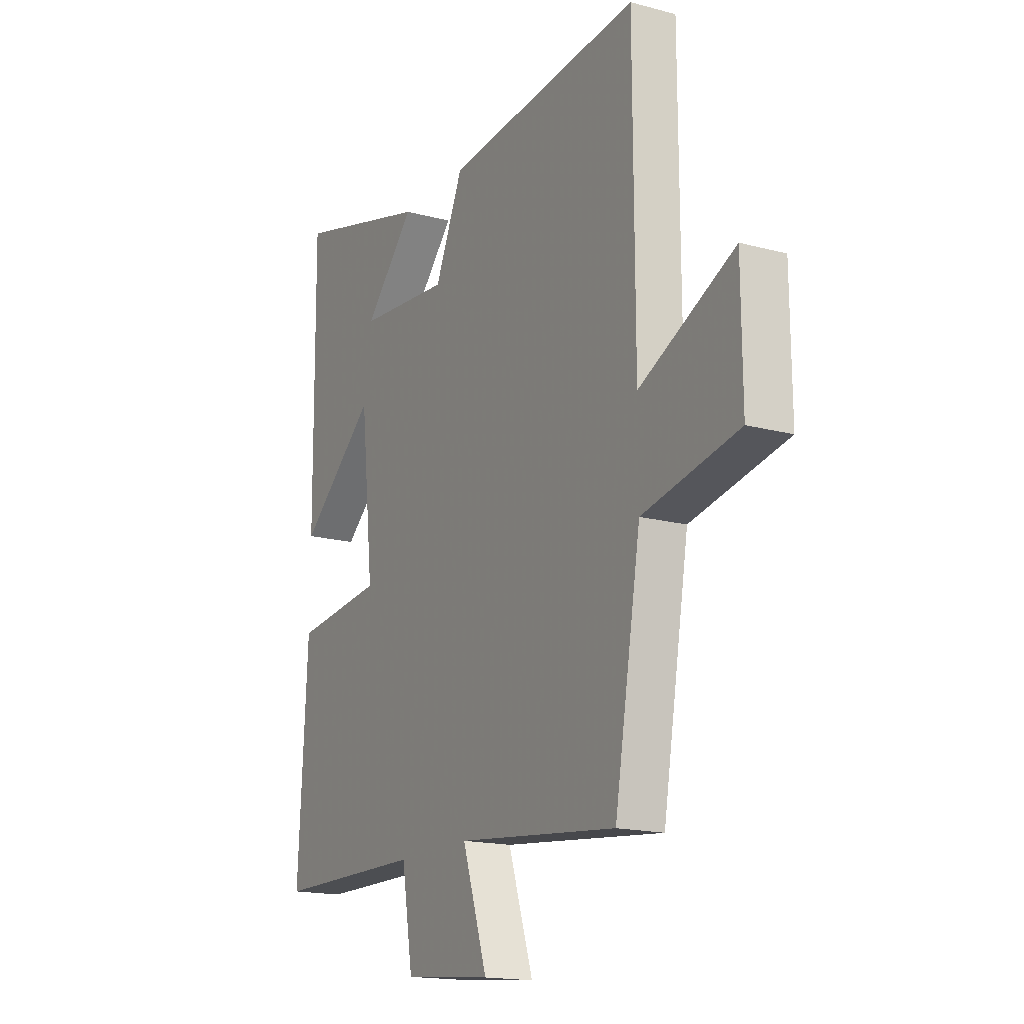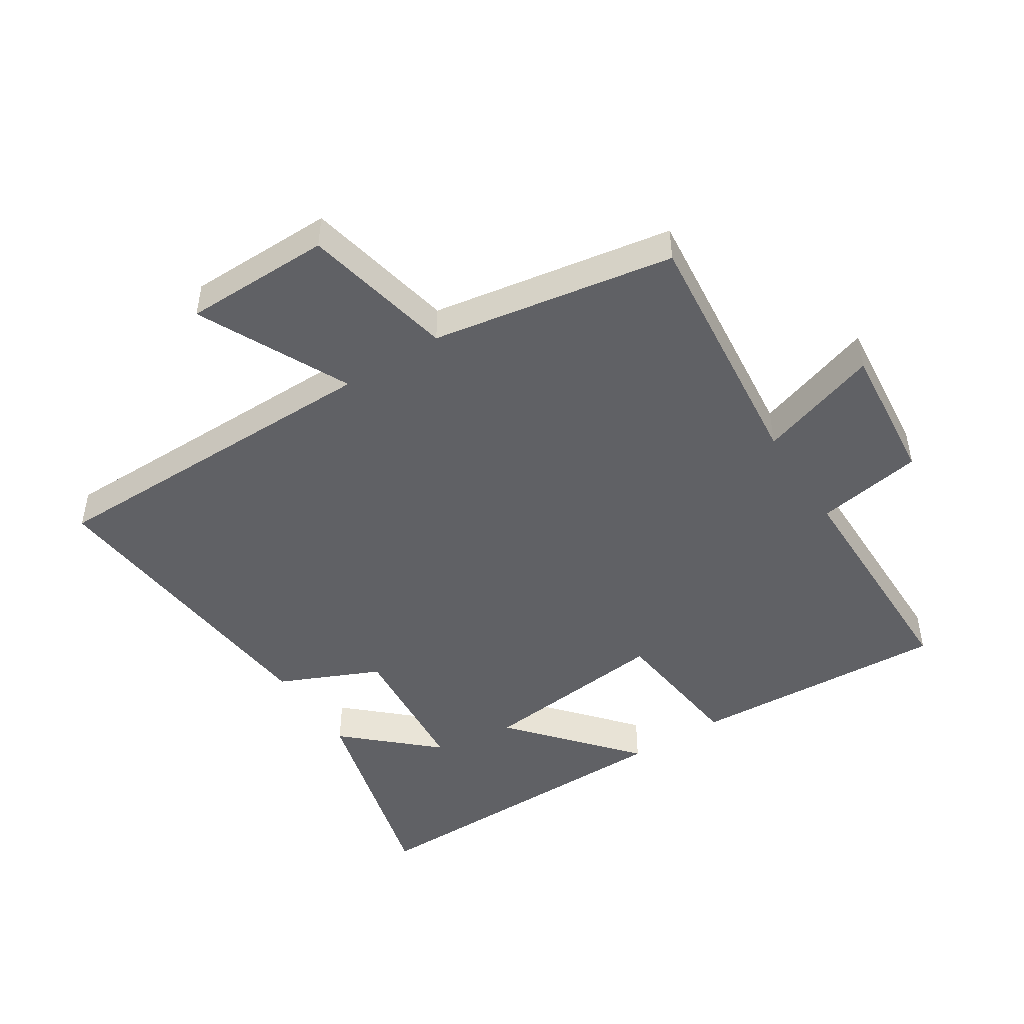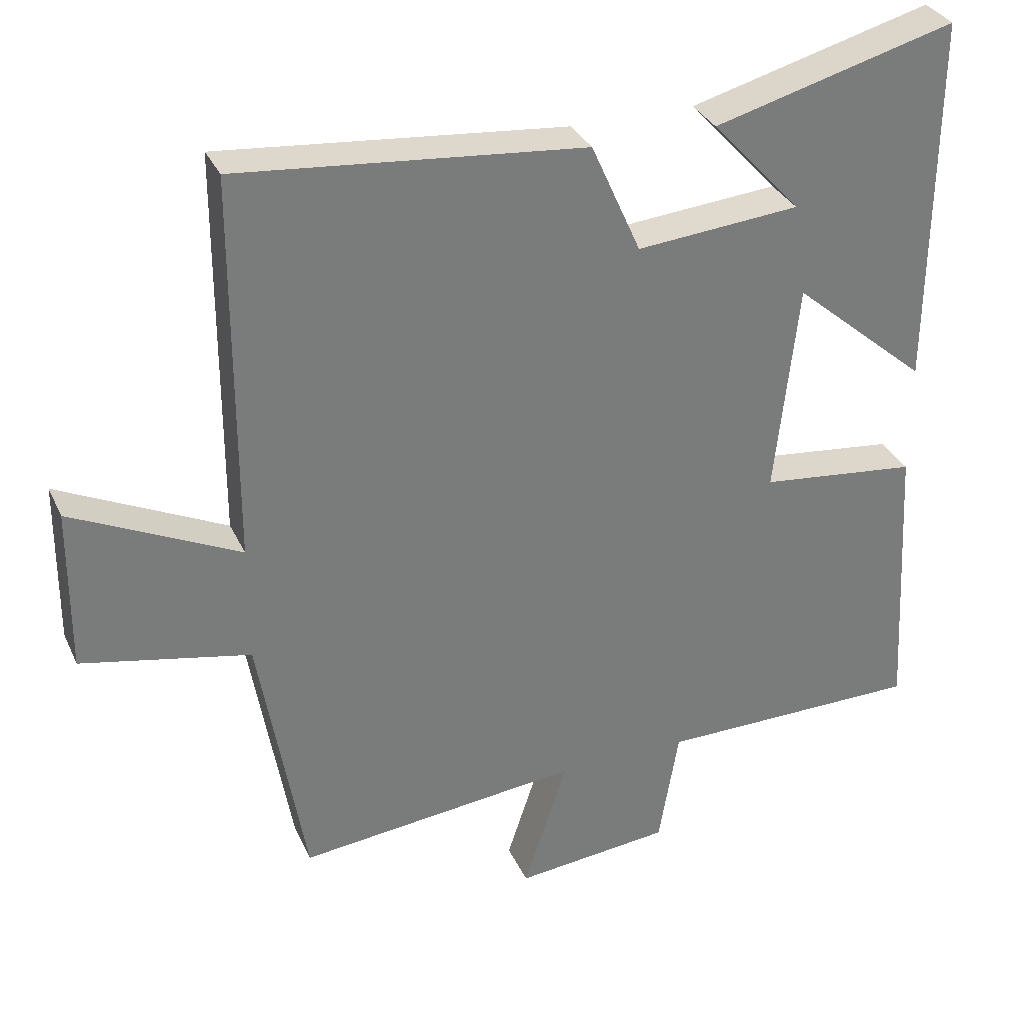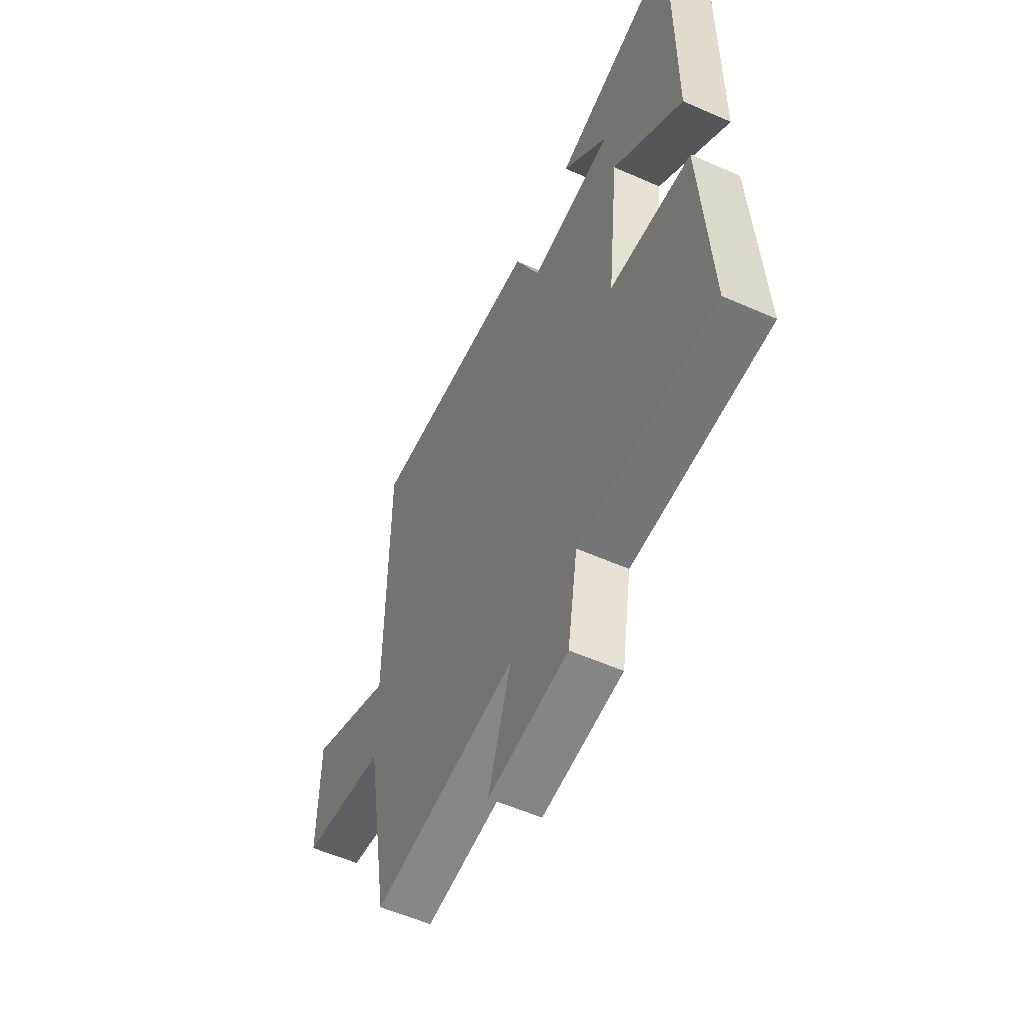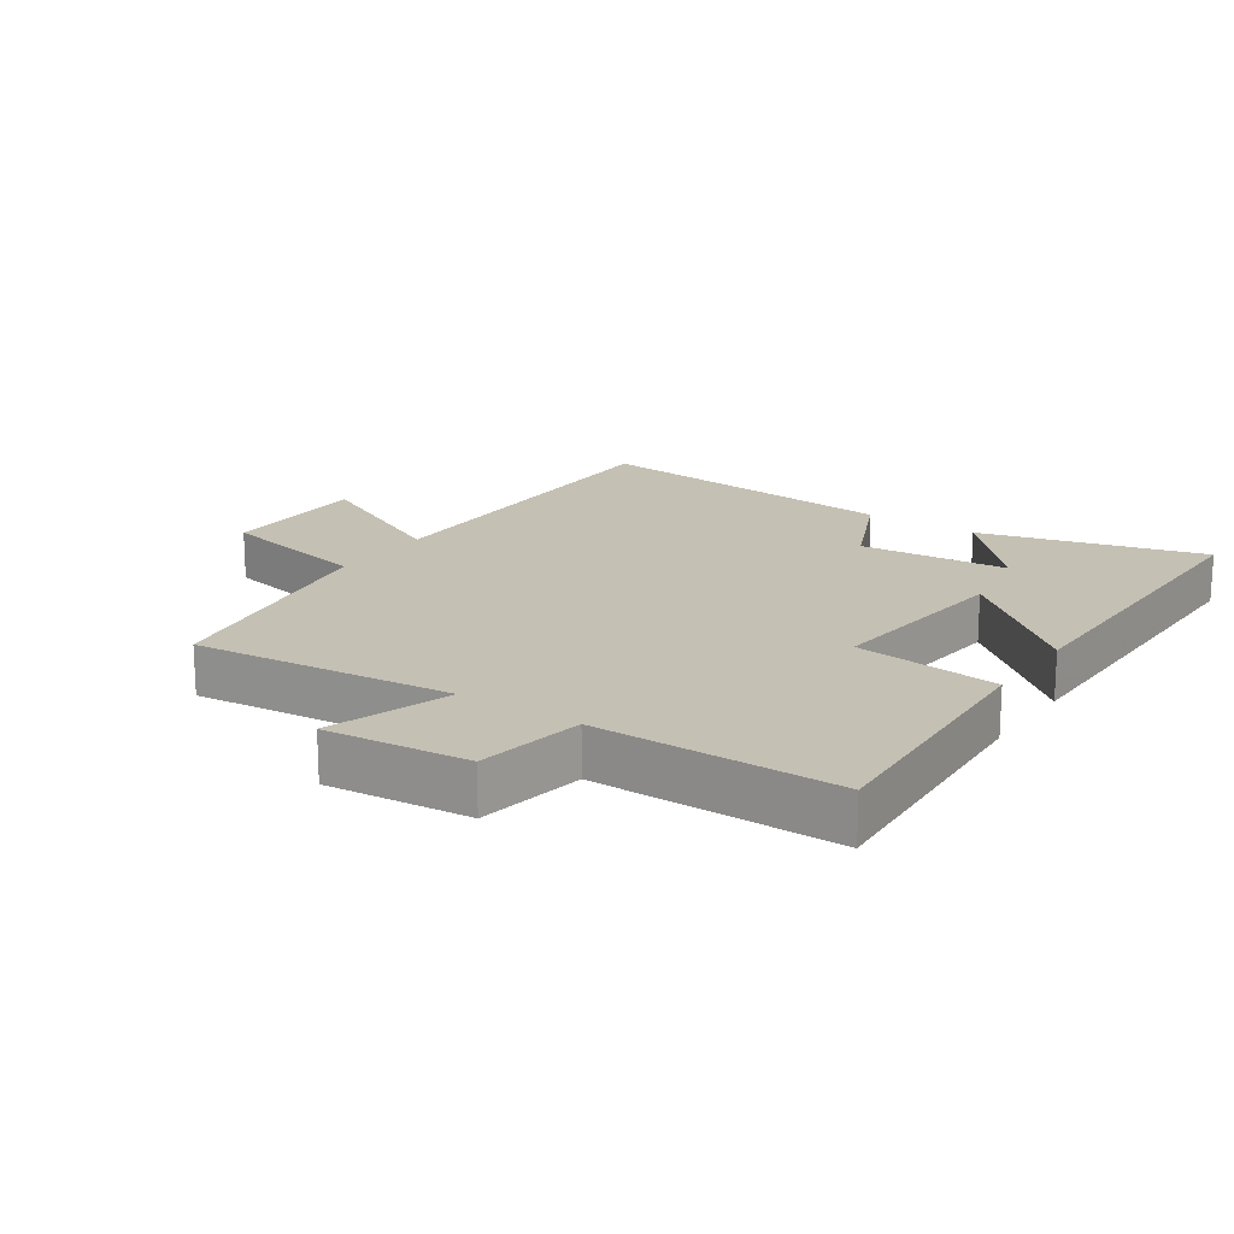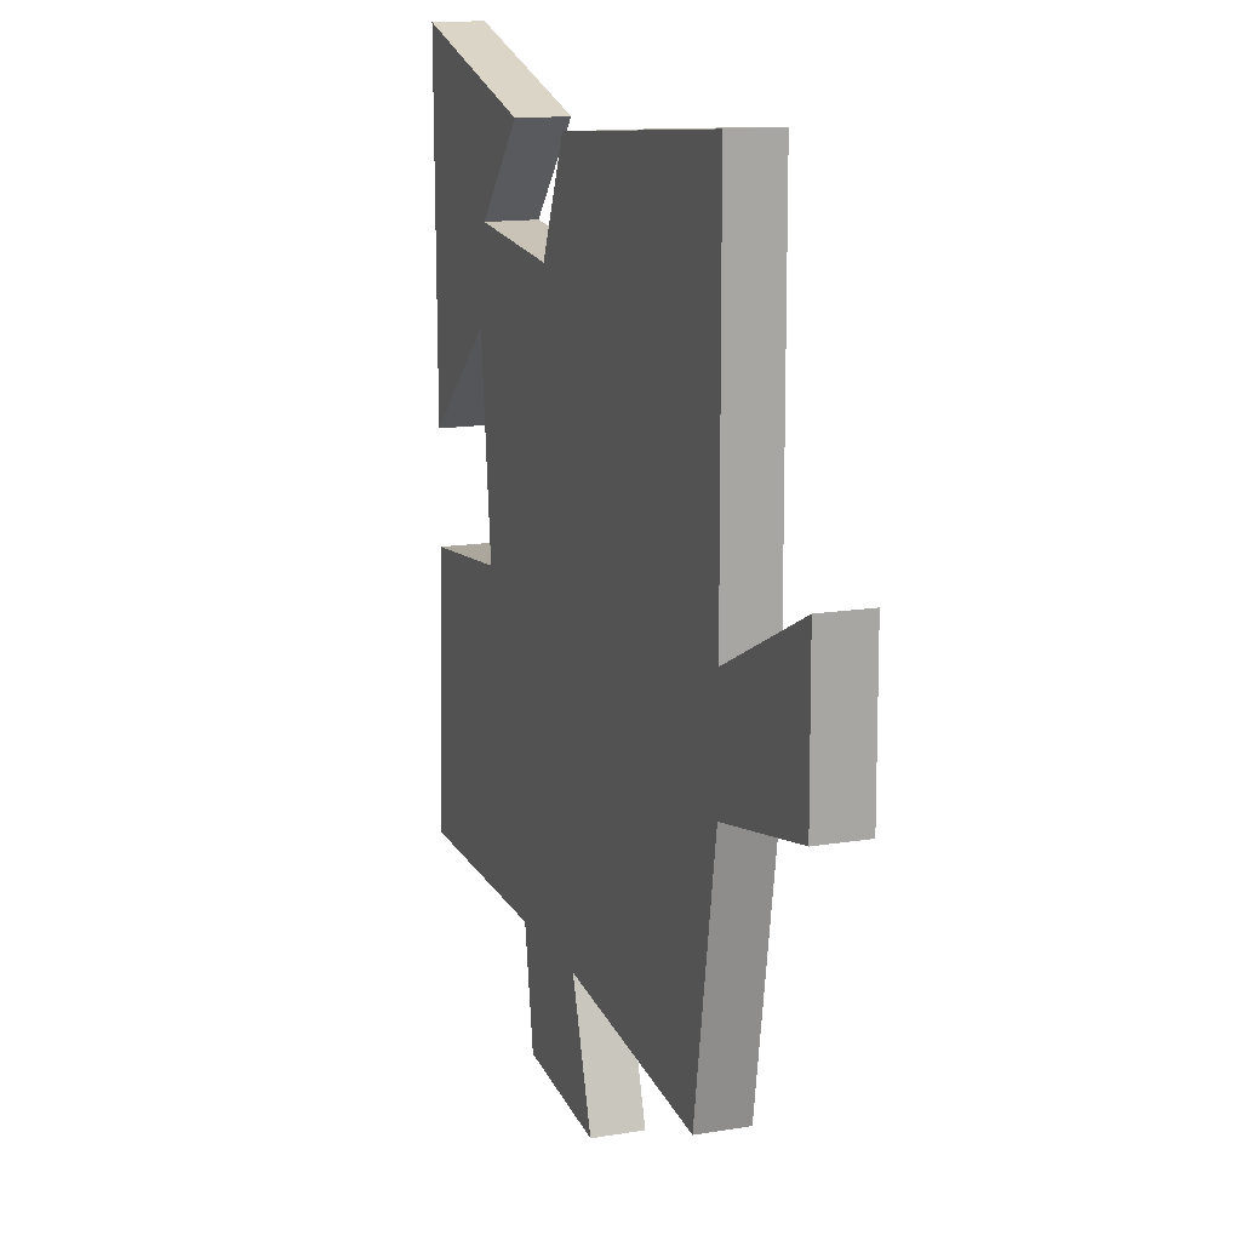
<metadata>
{"format":"obj","ext":"obj","renderer":"f3d","projection":"perspective","resolution":1024,"background":"white","views":[{"elev":-16.8,"azim":61.4,"up":"+Z"},{"elev":-47.4,"azim":122.8,"up":"+Y"},{"elev":32.5,"azim":158.2,"up":"+Z"},{"elev":-56.4,"azim":-114.8,"up":"+Z"},{"elev":18.0,"azim":-145.7,"up":"+Y"},{"elev":14.6,"azim":70.2,"up":"+Z"}]}
</metadata>
<code>
v -0.523 0.07 -0.498
v -0.5 0.07 -0.093
v -0.277 0.07 -0.068
v -0.309 0.07 0.23
v -0.5 0.07 0.067
v -0.504 0.07 0.592
v -0.163 0.07 0.5
v -0.289 0.07 0.363
v -0.059 0.07 0.343
v 0.011 0.07 0.5
v 0.498 0.07 0.546
v 0.5 0.07 0.002
v 0.735 0.07 0.115
v 0.737 0.07 -0.115
v 0.5 0.07 -0.164
v 0.435 0.07 -0.542
v 0.036 0.07 -0.5
v 0.098 0.07 -0.689
v -0.122 0.07 -0.667
v -0.15 0.07 -0.5
v -0.523 0 -0.498
v -0.5 0 -0.093
v -0.277 0 -0.068
v -0.309 0 0.23
v -0.5 0 0.067
v -0.504 0 0.592
v -0.163 0 0.5
v -0.289 0 0.363
v -0.059 0 0.343
v 0.011 0 0.5
v 0.498 0 0.546
v 0.5 0 0.002
v 0.735 0 0.115
v 0.737 0 -0.115
v 0.5 0 -0.164
v 0.435 0 -0.542
v 0.036 0 -0.5
v 0.098 0 -0.689
v -0.122 0 -0.667
v -0.15 0 -0.5
f 17 18 19 20
f 1 2 3
f 20 1 3
f 17 20 3
f 17 3 4
f 16 17 4
f 15 16 4
f 12 13 14 15
f 11 12 15
f 10 11 15
f 9 10 15
f 8 9 15 4
f 6 7 8
f 4 5 6 8
f 40 39 38 37
f 23 22 21
f 23 21 40
f 23 40 37
f 24 23 37
f 24 37 36
f 24 36 35
f 35 34 33 32
f 35 32 31
f 35 31 30
f 35 30 29
f 24 35 29 28
f 28 27 26
f 28 26 25 24
f 1 21 22 2
f 2 22 23 3
f 3 23 24 4
f 4 24 25 5
f 5 25 26 6
f 6 26 27 7
f 7 27 28 8
f 8 28 29 9
f 9 29 30 10
f 10 30 31 11
f 11 31 32 12
f 12 32 33 13
f 13 33 34 14
f 14 34 35 15
f 15 35 36 16
f 16 36 37 17
f 17 37 38 18
f 18 38 39 19
f 19 39 40 20
f 20 40 21 1

</code>
